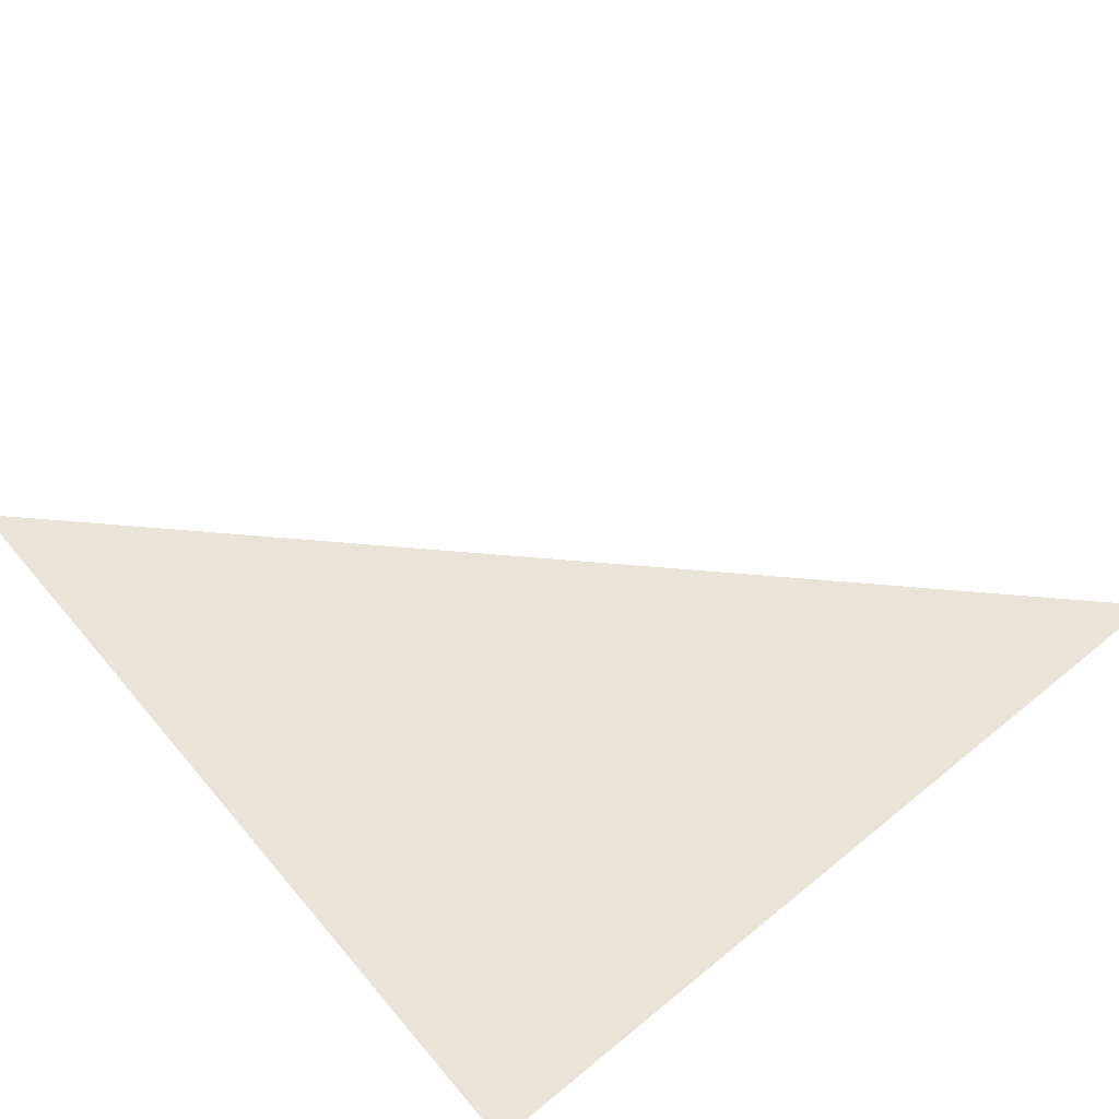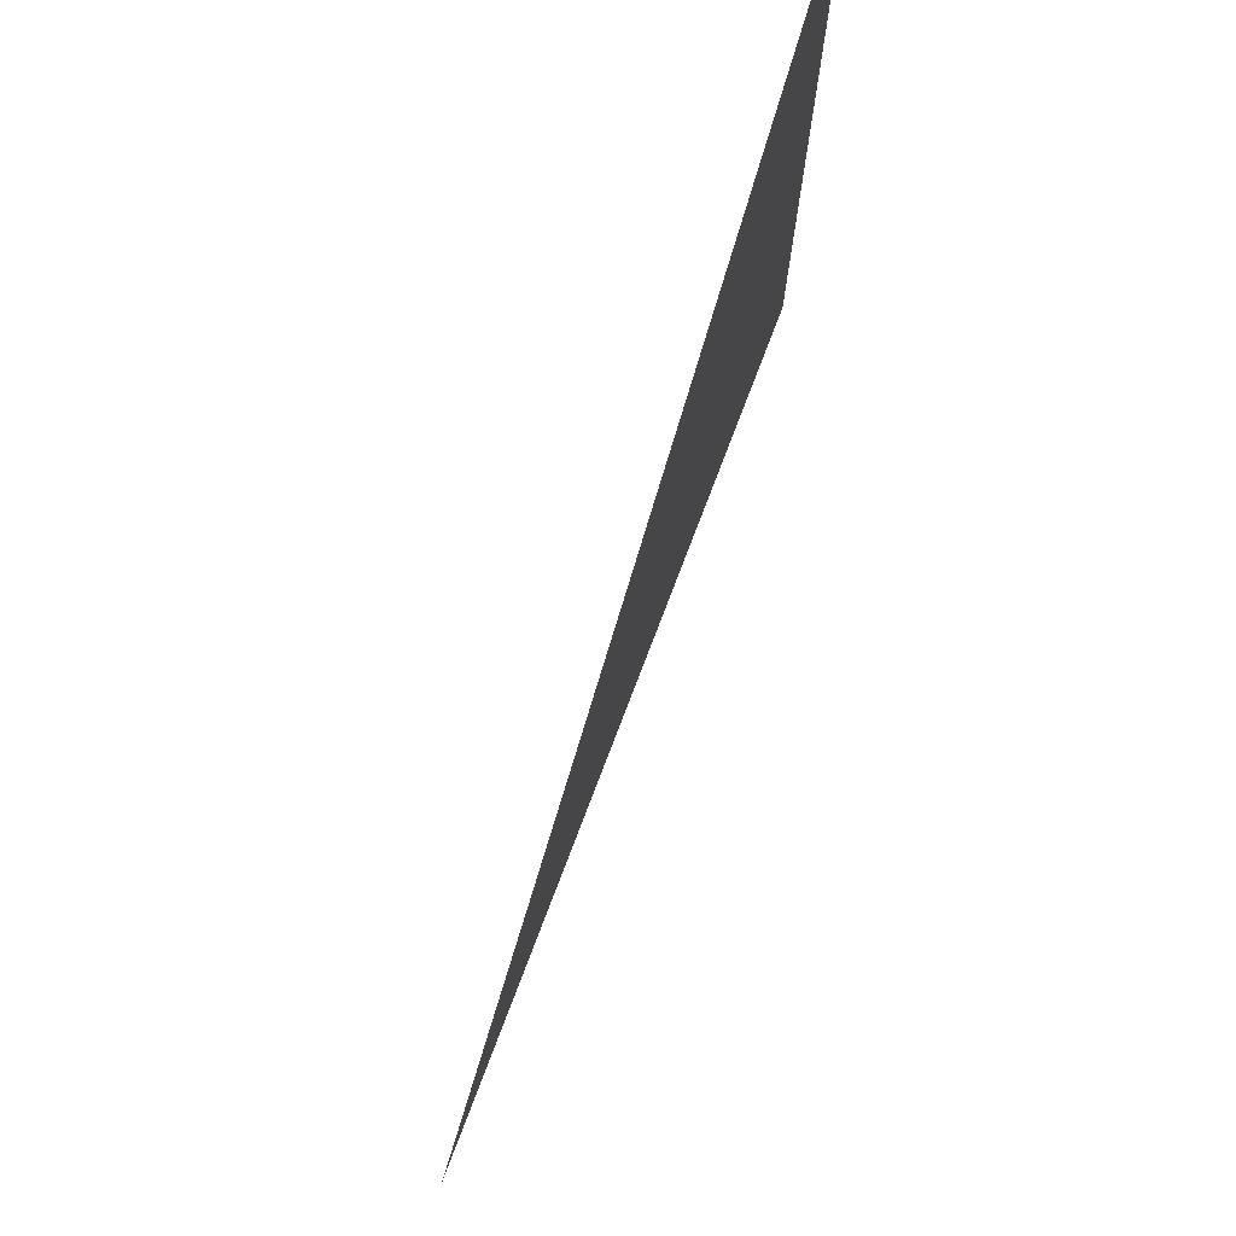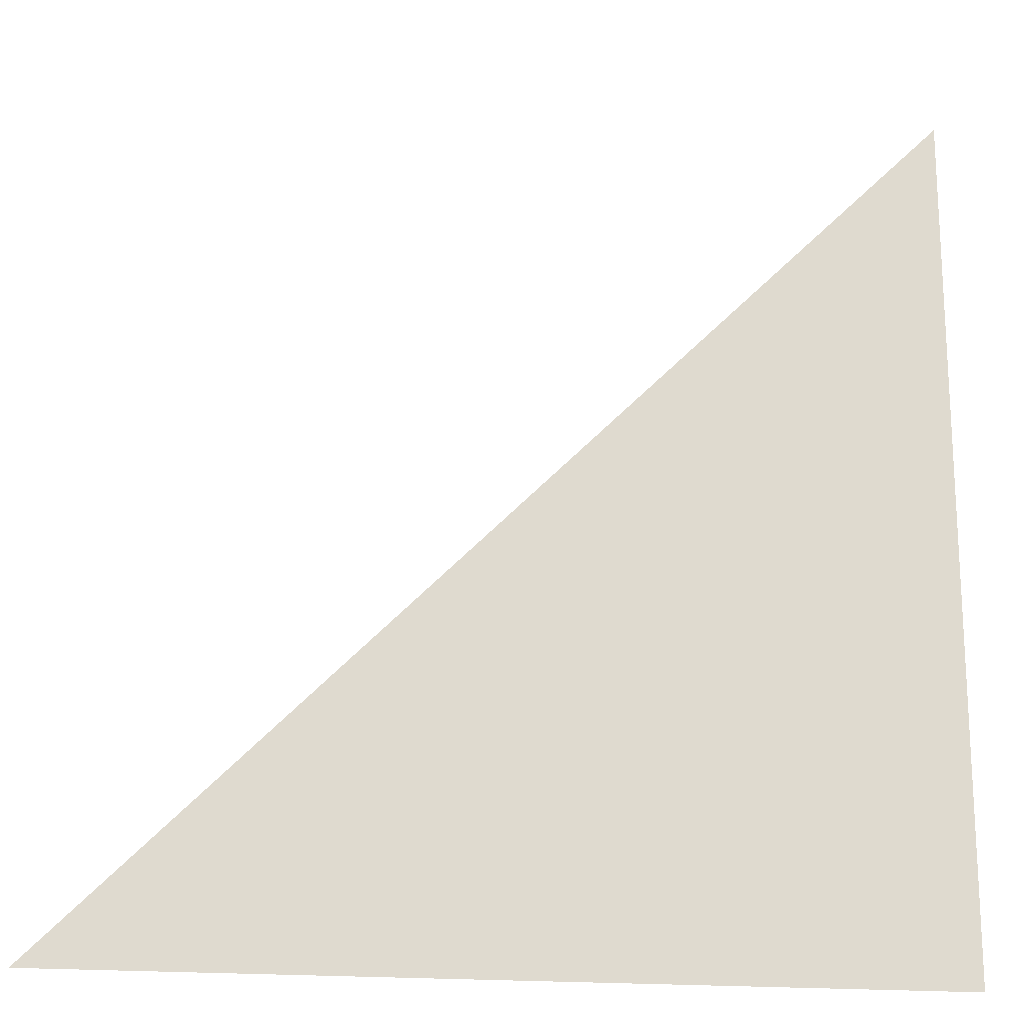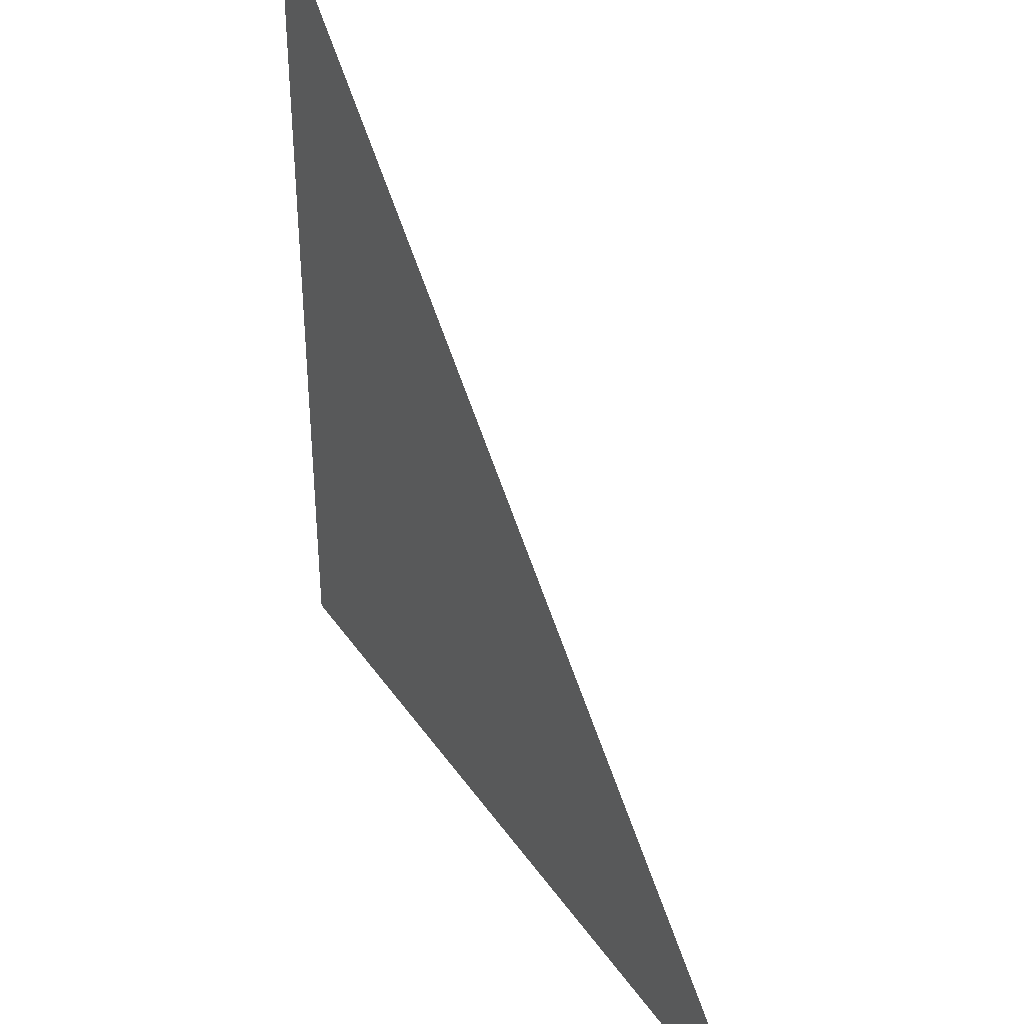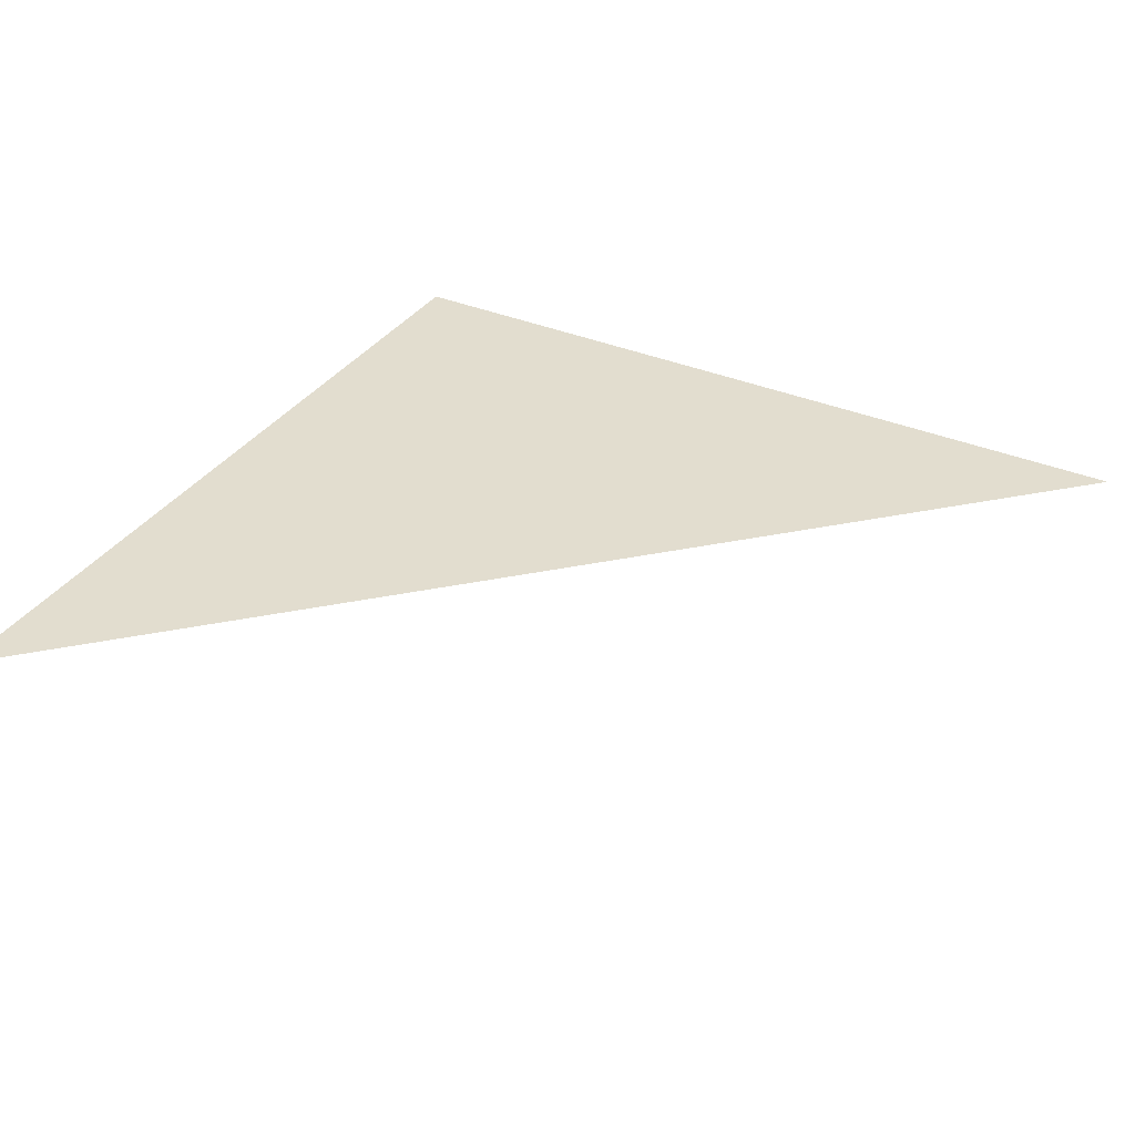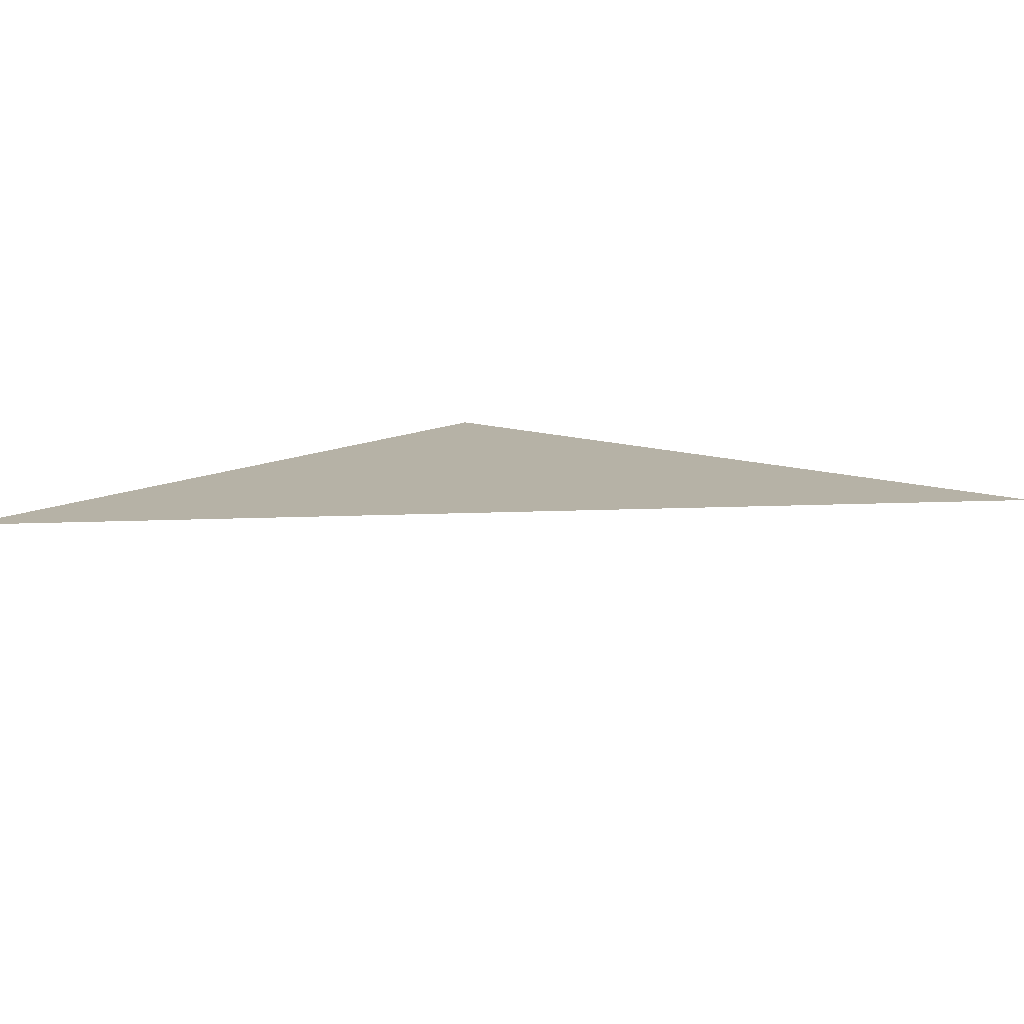
<metadata>
{"format":"obj","ext":"obj","renderer":"f3d","projection":"perspective","resolution":1024,"background":"white","views":[{"elev":61.1,"azim":50.1,"up":"+Z"},{"elev":76.4,"azim":-69.1,"up":"+Y"},{"elev":-18.8,"azim":-9.7,"up":"+Y"},{"elev":38.4,"azim":-120.4,"up":"+Y"},{"elev":34.9,"azim":-150.5,"up":"+Z"},{"elev":12.2,"azim":-141.3,"up":"+Z"}]}
</metadata>
<code>
v -1 -1 -10
v 1 -1 -10
v 1 1 -10
f 1 2 3

</code>
